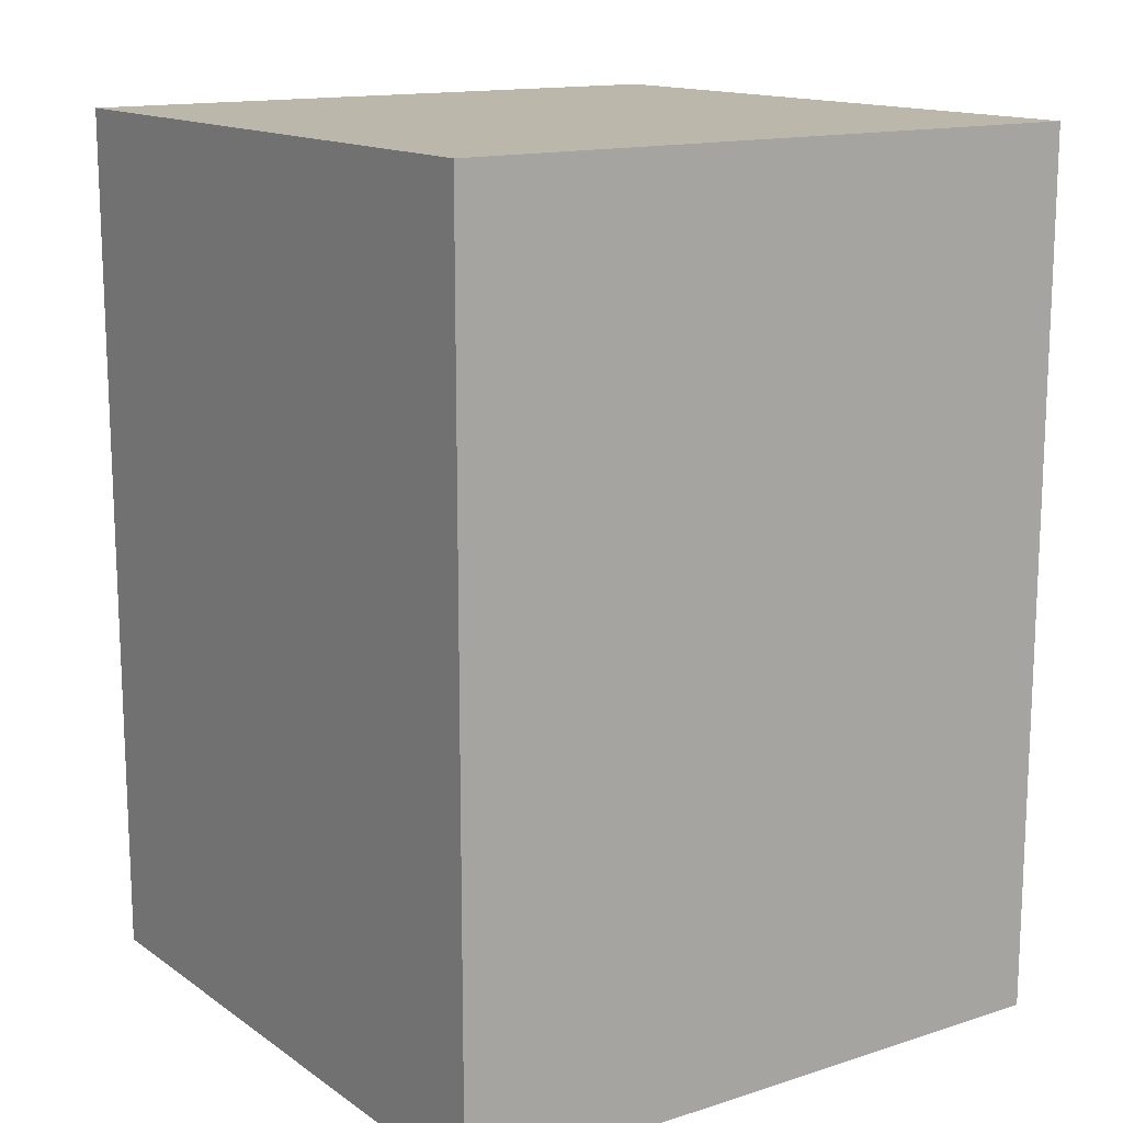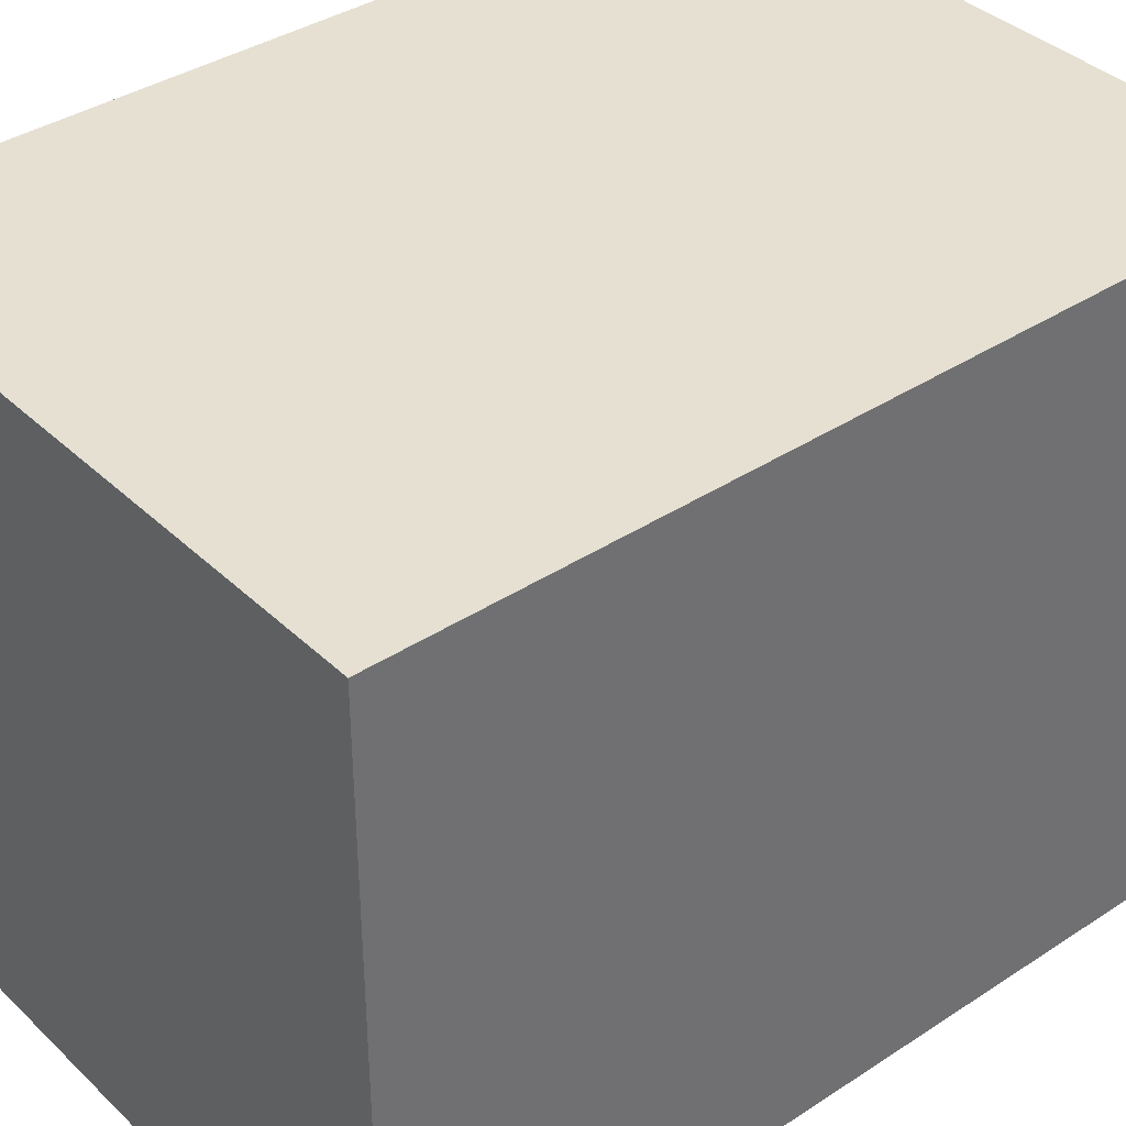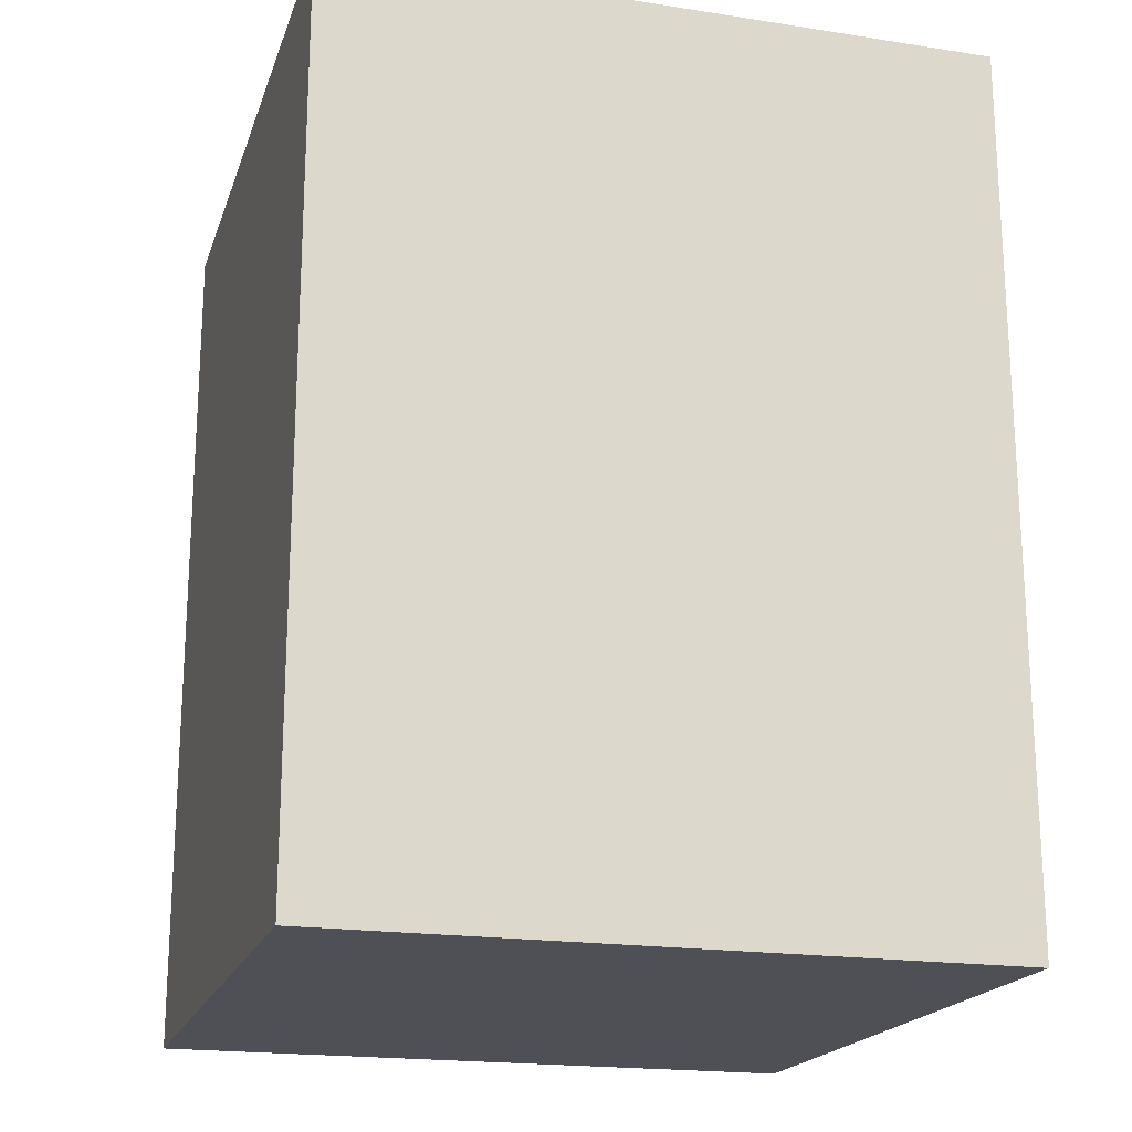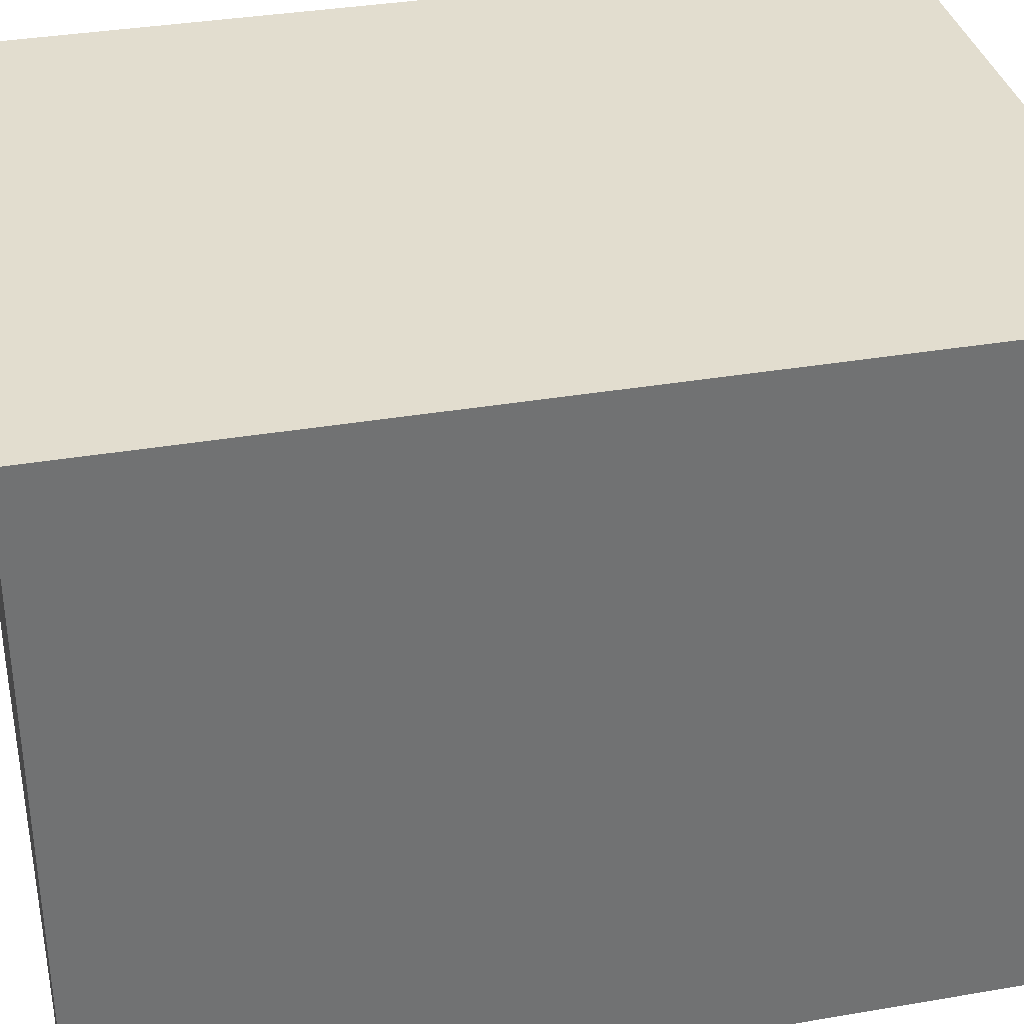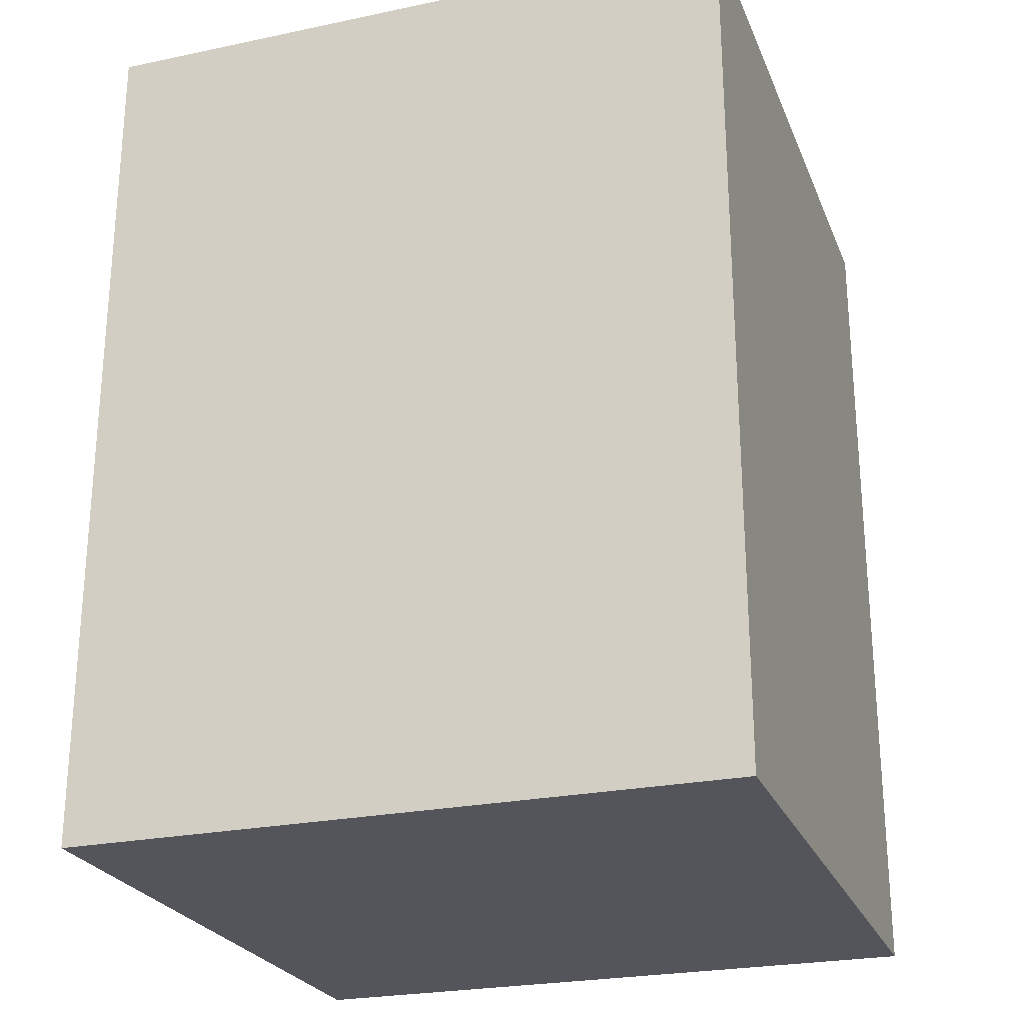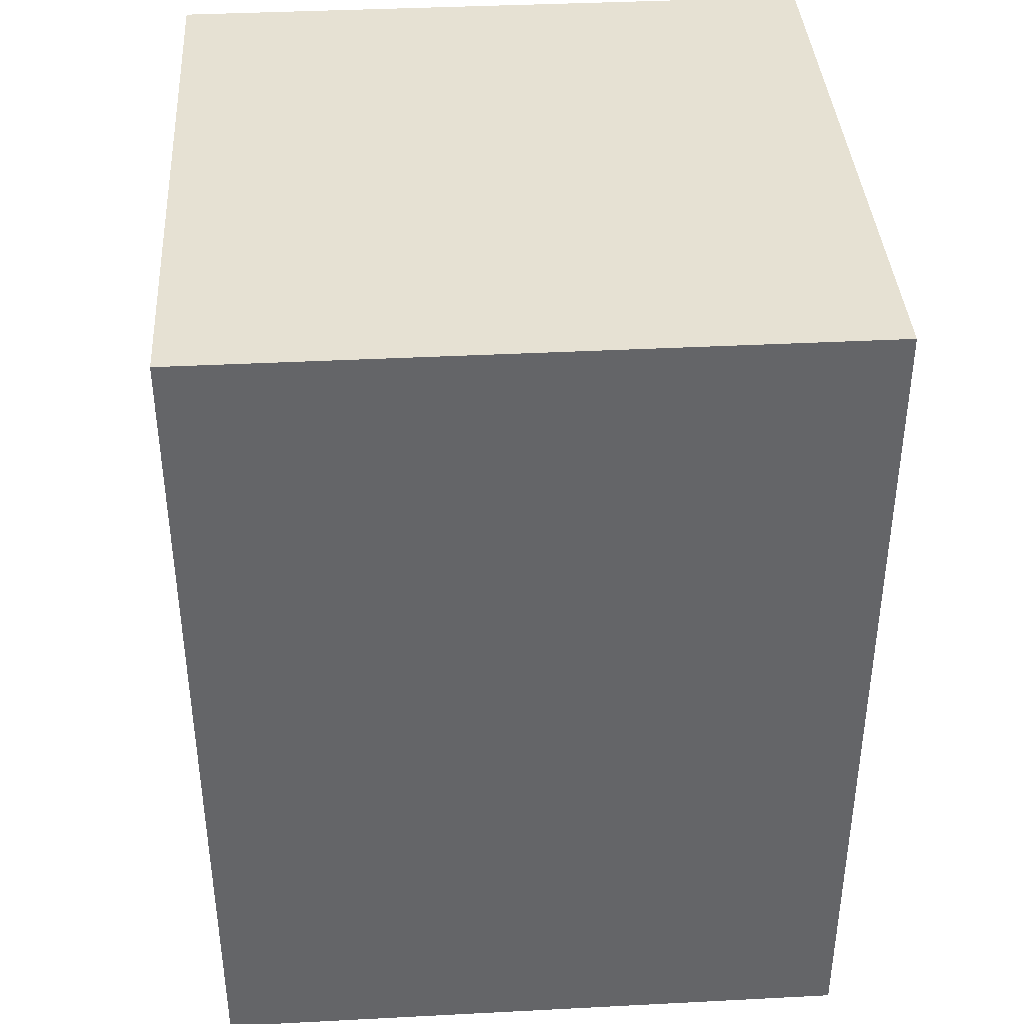
<metadata>
{"format":"obj","ext":"obj","renderer":"f3d","projection":"perspective","resolution":1024,"background":"white","views":[{"elev":14.4,"azim":145.3,"up":"+Z"},{"elev":37.8,"azim":-129.9,"up":"+Y"},{"elev":-19.4,"azim":73.9,"up":"+Z"},{"elev":35.0,"azim":77.1,"up":"+Y"},{"elev":-24.9,"azim":-161.2,"up":"+Z"},{"elev":38.8,"azim":86.3,"up":"+Z"}]}
</metadata>
<code>
o
v 0.1 1.5 -1.6
v 0.1 1.5 -2
v 0.1 1.8 -1.6
v 0.1 1.8 -2
v 0.4 1.5 -1.6
v 0.4 1.5 -2
v 0.4 1.8 -1.6
v 0.4 1.8 -2
v 0.1 1.5 -1.6
v 0.1 1.8 -1.6
v 0.4 1.5 -1.6
v 0.4 1.8 -1.6
v 0.1 1.5 -2
v 0.1 1.8 -2
v 0.4 1.5 -2
v 0.4 1.8 -2
v 0.1 1.5 -1.6
v 0.4 1.5 -1.6
v 0.1 1.5 -2
v 0.4 1.5 -2
v 0.1 1.8 -1.6
v 0.4 1.8 -1.6
v 0.1 1.8 -2
v 0.4 1.8 -2
f 3 2 1
f 4 2 3
f 5 6 7
f 7 6 8
f 11 10 9
f 12 10 11
f 13 14 15
f 15 14 16
f 19 18 17
f 20 18 19
f 21 22 23
f 23 22 24

</code>
